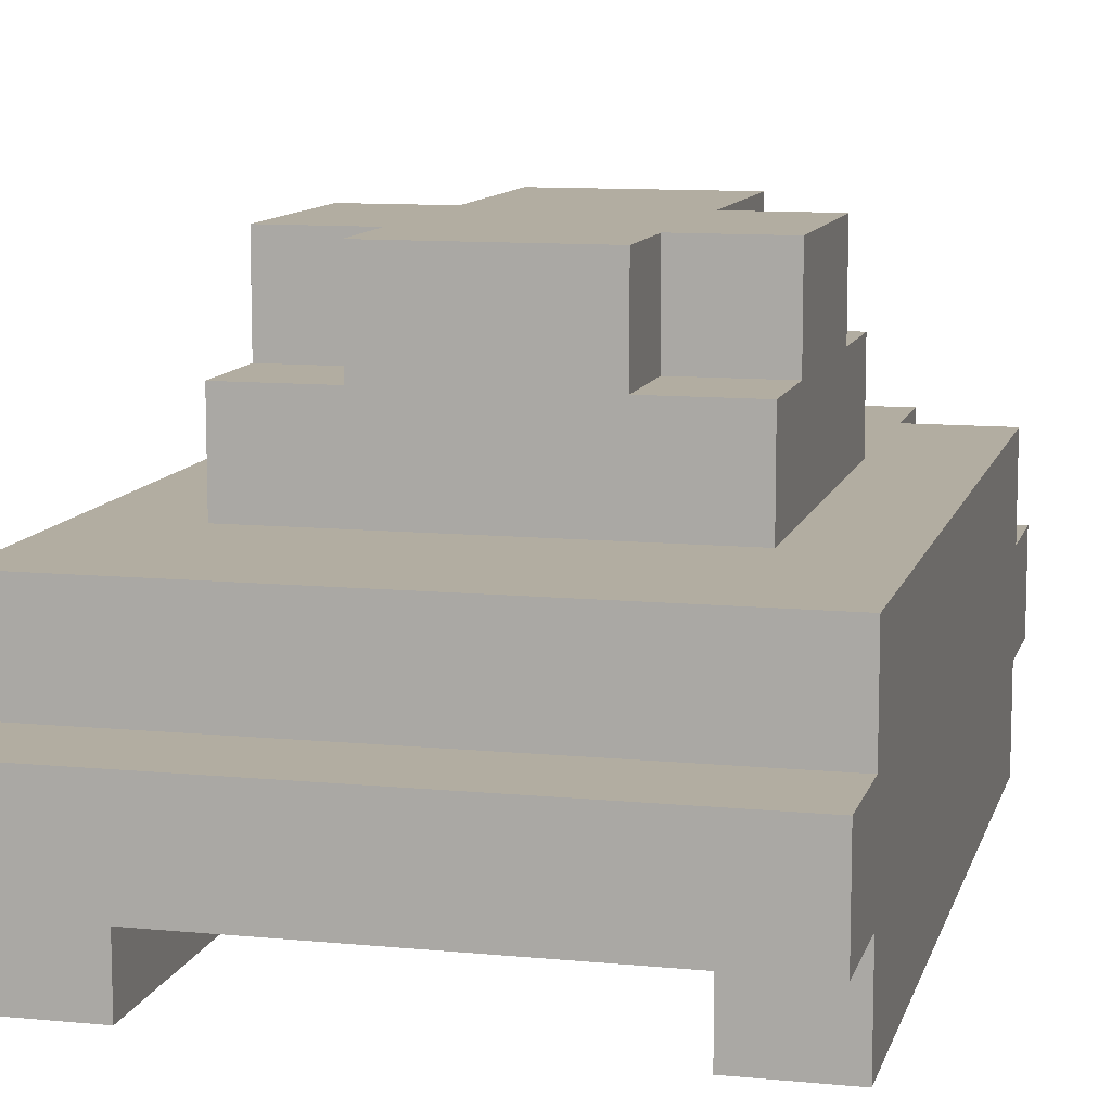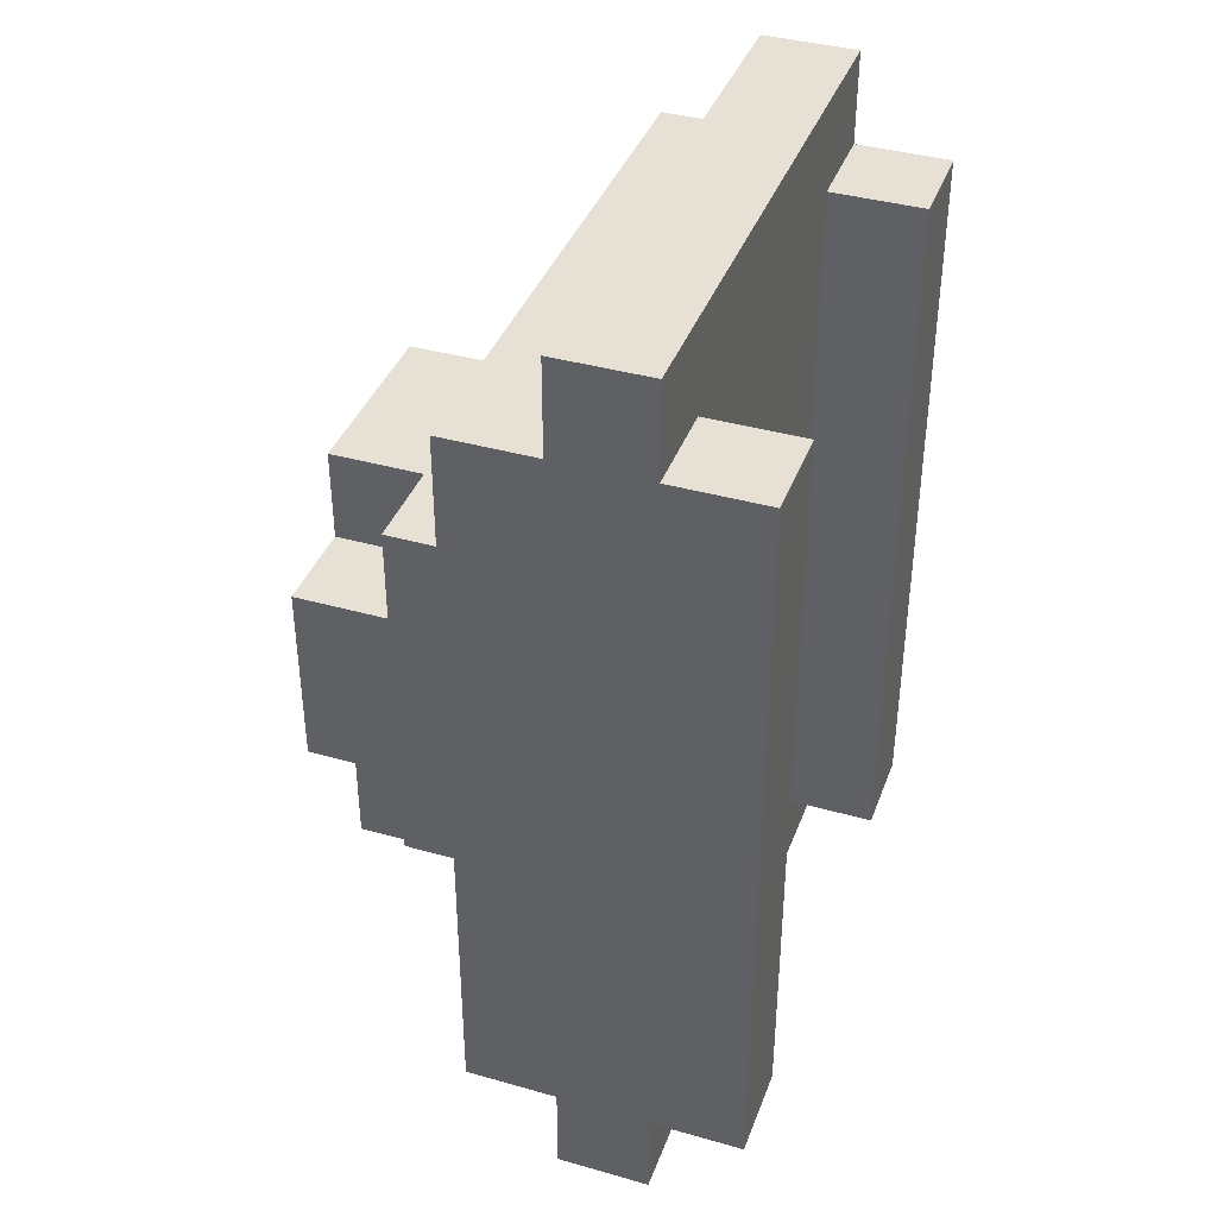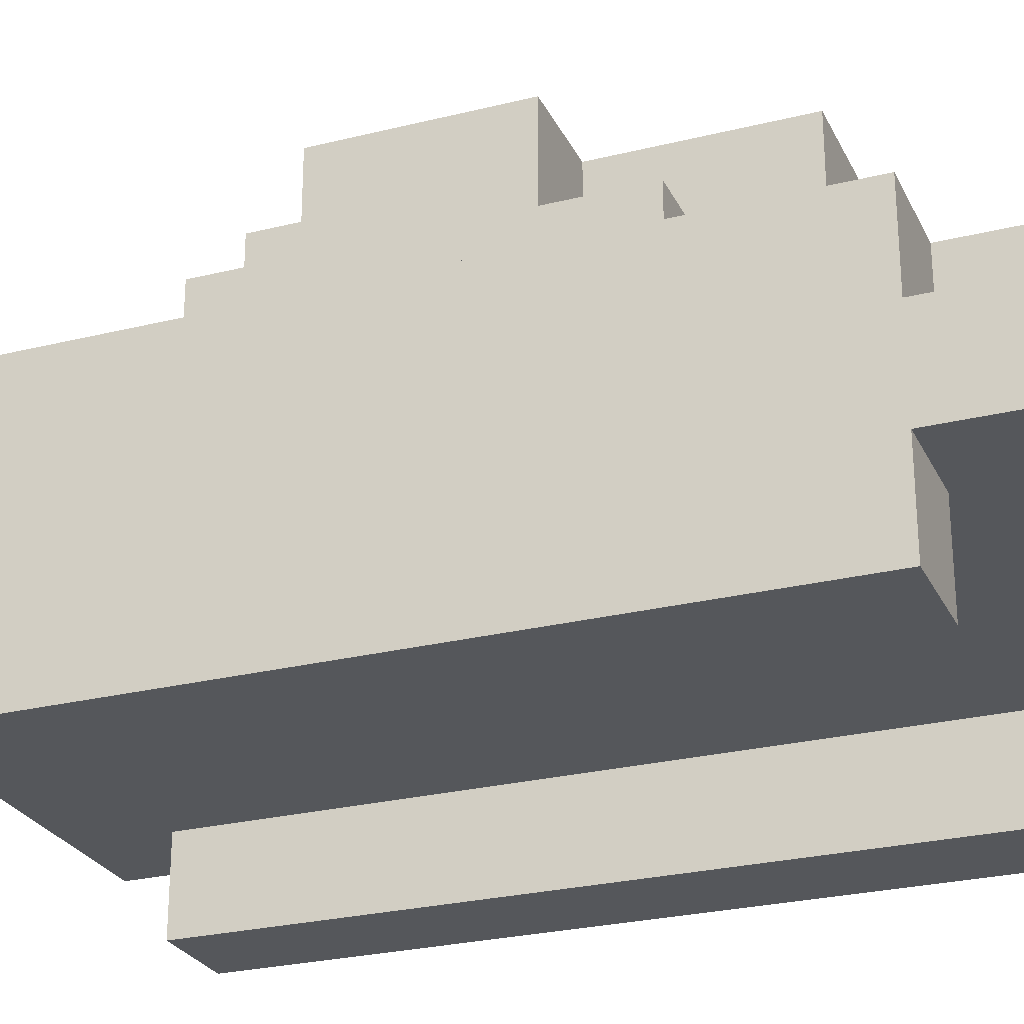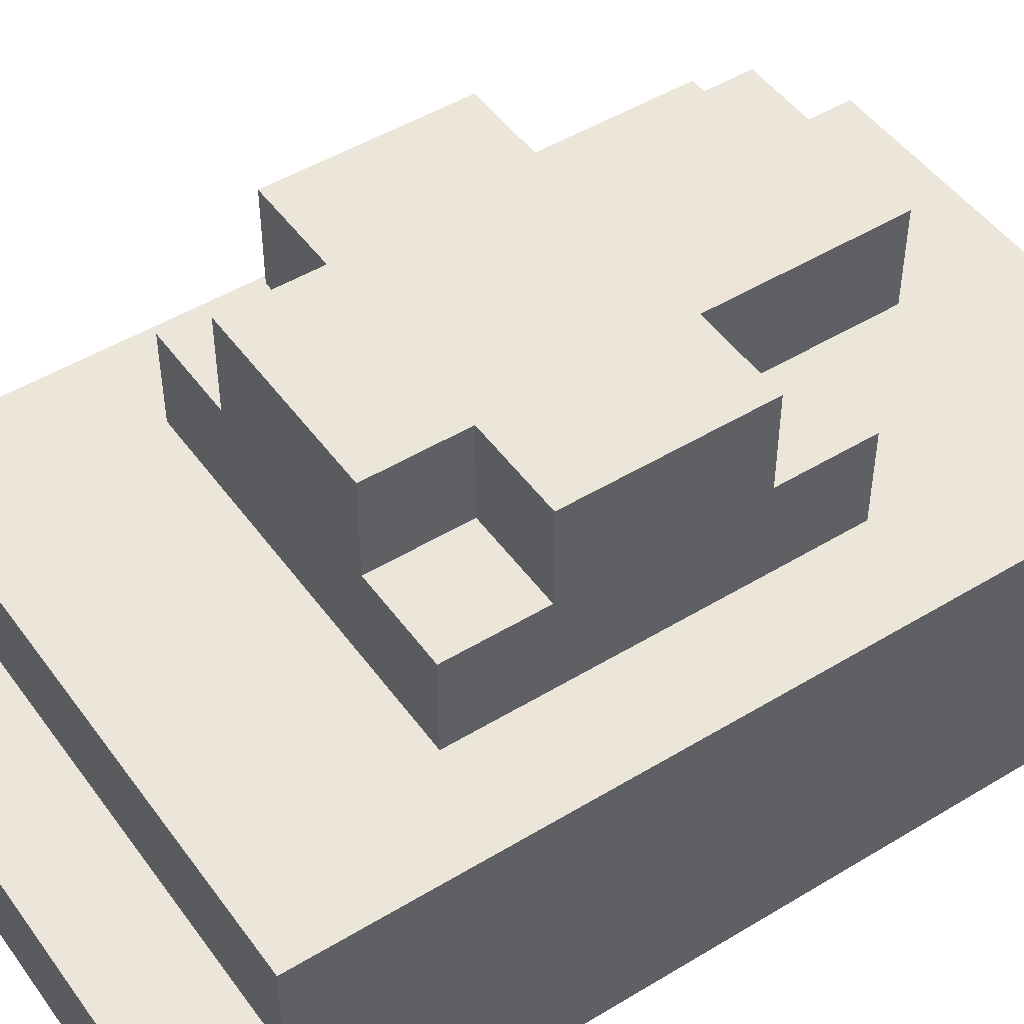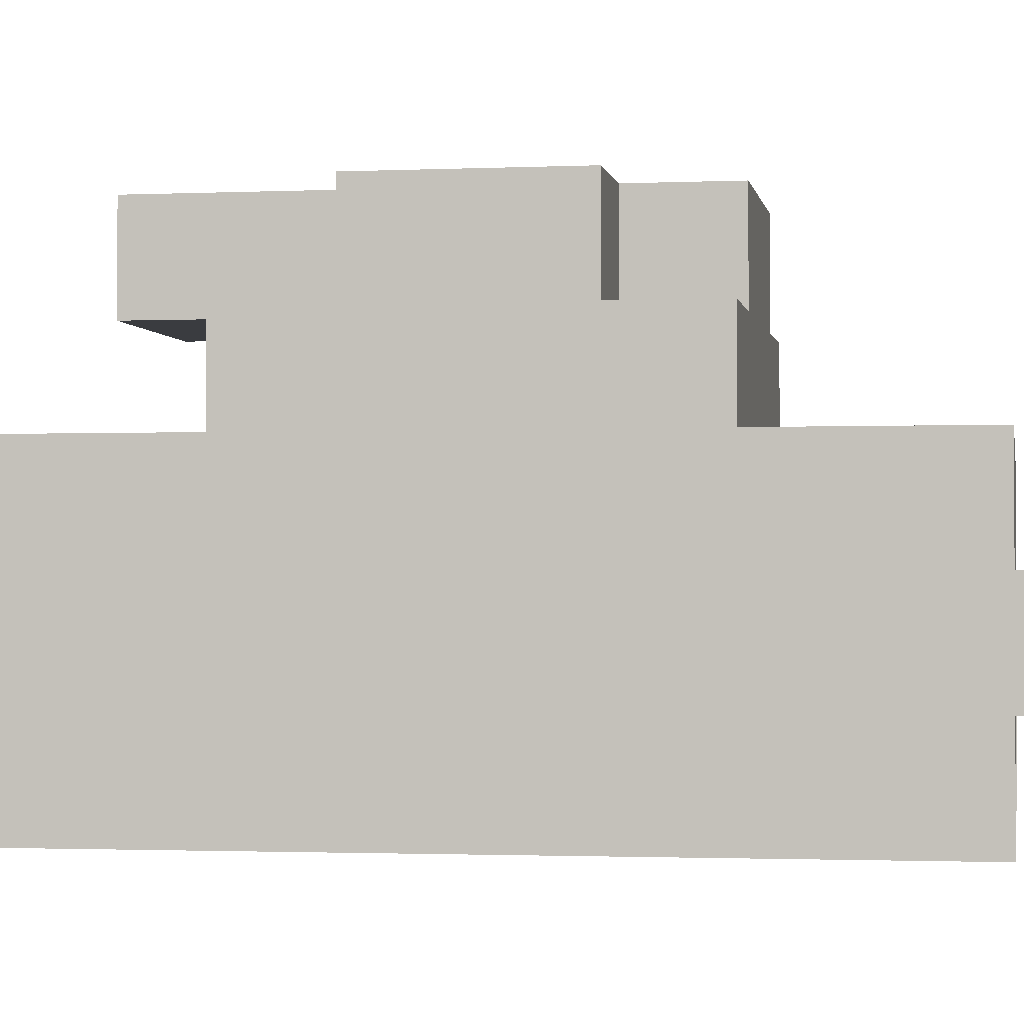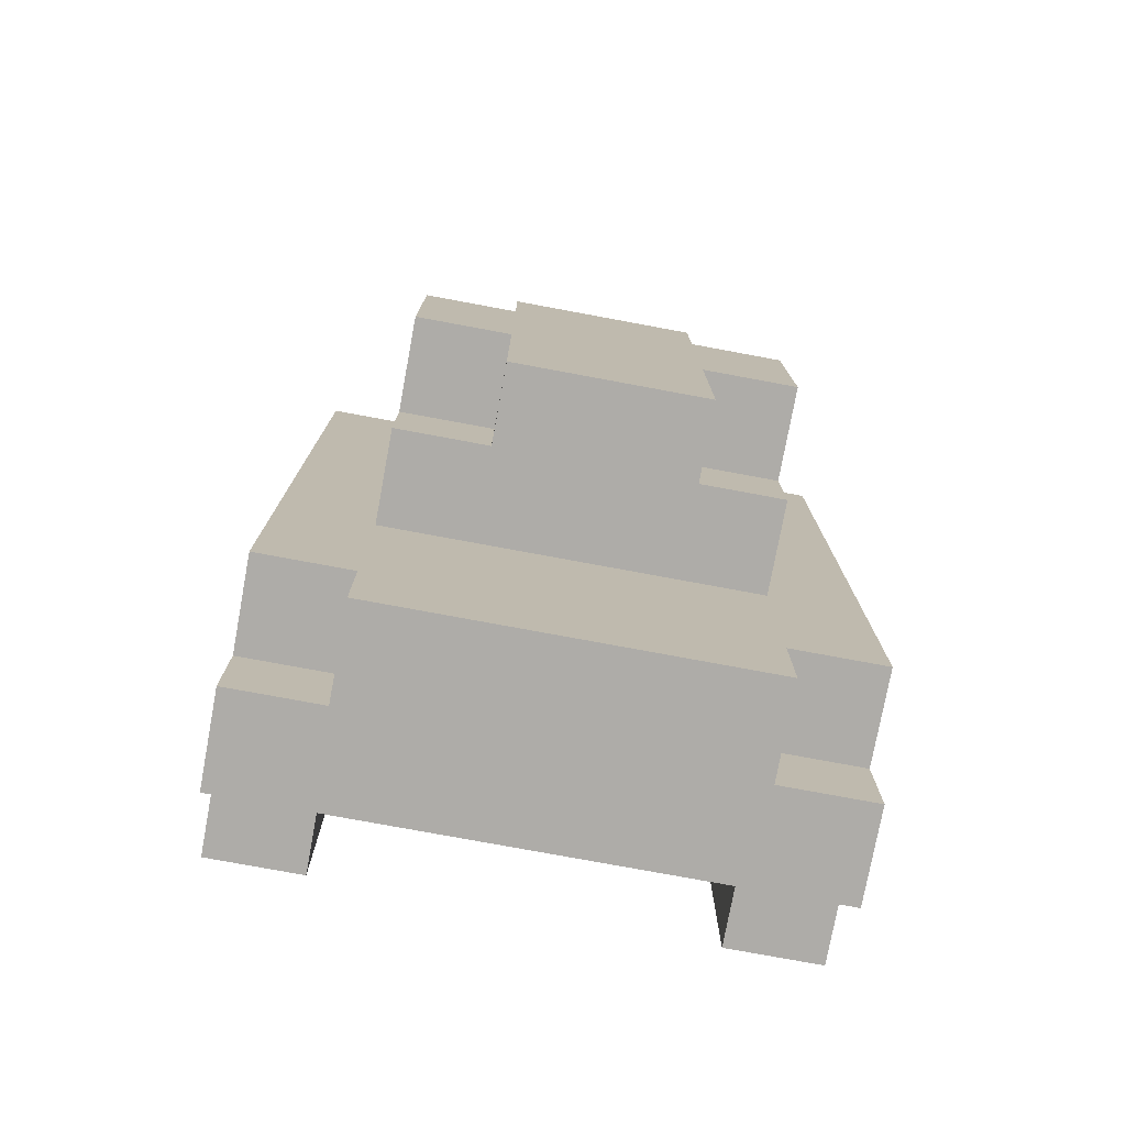
<metadata>
{"format":"obj","ext":"obj","renderer":"f3d","projection":"perspective","resolution":1024,"background":"white","views":[{"elev":10.5,"azim":13.8,"up":"+Y"},{"elev":39.1,"azim":-70.5,"up":"+Z"},{"elev":-26.4,"azim":111.4,"up":"+Y"},{"elev":48.4,"azim":55.8,"up":"+Y"},{"elev":-1.6,"azim":-80.5,"up":"+Y"},{"elev":-76.9,"azim":169.5,"up":"+Z"}]}
</metadata>
<code>
o
v -0.3 0 0.4
v -0.3 0 -0.4
v -0.3 0.1 0.5
v -0.3 0.1 0.4
v -0.3 0.1 0.3
v -0.3 0.1 0.2
v -0.3 0.1 0.1
v -0.3 0.1 0
v -0.3 0.1 -0.1
v -0.3 0.1 -0.2
v -0.3 0.1 -0.3
v -0.3 0.1 -0.4
v -0.3 0.1 -0.5
v -0.3 0.2 0.5
v -0.3 0.2 0.4
v -0.3 0.2 0.3
v -0.3 0.2 0.2
v -0.3 0.2 0.1
v -0.3 0.2 0
v -0.3 0.2 -0.1
v -0.3 0.2 -0.2
v -0.3 0.2 -0.3
v -0.3 0.2 -0.4
v -0.3 0.2 -0.5
v -0.3 0.3 0.4
v -0.3 0.3 -0.4
v -0.2 0.2 -0.4
v -0.2 0.2 -0.5
v -0.2 0.3 0.2
v -0.2 0.3 -0.2
v -0.2 0.3 -0.4
v -0.2 0.3 -0.5
v -0.2 0.4 0.2
v -0.2 0.4 0.1
v -0.2 0.4 -0.1
v -0.2 0.4 -0.2
v -0.2 0.5 0.1
v -0.2 0.5 -0.1
v -0.1 0.4 0.2
v -0.1 0.4 0.1
v -0.1 0.4 -0.1
v -0.1 0.4 -0.2
v -0.1 0.4 -0.3
v -0.1 0.5 0.2
v -0.1 0.5 0.1
v -0.1 0.5 -0.1
v -0.1 0.5 -0.3
v 0.2 0 0.4
v 0.2 0 -0.4
v 0.2 0.1 0.4
v 0.2 0.1 -0.4
v -0.2 0 0.4
v -0.2 0 -0.4
v -0.2 0.1 0.4
v -0.2 0.1 -0.4
v 0.1 0.4 0.2
v 0.1 0.4 0.1
v 0.1 0.4 -0.1
v 0.1 0.4 -0.2
v 0.1 0.4 -0.3
v 0.1 0.5 0.2
v 0.1 0.5 0.1
v 0.1 0.5 -0.1
v 0.1 0.5 -0.3
v 0.2 0.2 -0.4
v 0.2 0.2 -0.5
v 0.2 0.3 0.2
v 0.2 0.3 -0.2
v 0.2 0.3 -0.4
v 0.2 0.3 -0.5
v 0.2 0.4 0.2
v 0.2 0.4 0.1
v 0.2 0.4 -0.1
v 0.2 0.4 -0.2
v 0.2 0.5 0.1
v 0.2 0.5 -0.1
v 0.3 0 0.4
v 0.3 0 -0.4
v 0.3 0.1 0.5
v 0.3 0.1 0.4
v 0.3 0.1 0.3
v 0.3 0.1 0.2
v 0.3 0.1 0.1
v 0.3 0.1 0
v 0.3 0.1 -0.1
v 0.3 0.1 -0.2
v 0.3 0.1 -0.3
v 0.3 0.1 -0.4
v 0.3 0.1 -0.5
v 0.3 0.2 0.5
v 0.3 0.2 0.4
v 0.3 0.2 0.3
v 0.3 0.2 0.2
v 0.3 0.2 0.1
v 0.3 0.2 0
v 0.3 0.2 -0.1
v 0.3 0.2 -0.2
v 0.3 0.2 -0.3
v 0.3 0.2 -0.4
v 0.3 0.2 -0.5
v 0.3 0.3 0.4
v 0.3 0.3 -0.4
v -0.3 0.1 0.5
v -0.3 0.2 0.5
v -0.2 0.1 0.5
v -0.2 0.2 0.5
v 0.2 0.1 0.5
v 0.2 0.2 0.5
v 0.3 0.1 0.5
v 0.3 0.2 0.5
v -0.3 0 0.4
v -0.3 0.1 0.4
v -0.3 0.2 0.4
v -0.3 0.3 0.4
v -0.2 0 0.4
v -0.2 0.1 0.4
v -0.2 0.2 0.4
v -0.2 0.3 0.4
v 0.2 0 0.4
v 0.2 0.1 0.4
v 0.2 0.2 0.4
v 0.2 0.3 0.4
v 0.3 0 0.4
v 0.3 0.1 0.4
v 0.3 0.2 0.4
v 0.3 0.3 0.4
v -0.2 0.3 0.2
v -0.2 0.4 0.2
v -0.1 0.4 0.2
v -0.1 0.5 0.2
v 0.1 0.4 0.2
v 0.1 0.5 0.2
v 0.2 0.3 0.2
v 0.2 0.4 0.2
v -0.2 0.4 0.1
v -0.2 0.5 0.1
v -0.1 0.4 0.1
v -0.1 0.5 0.1
v 0.1 0.4 0.1
v 0.1 0.5 0.1
v 0.2 0.4 0.1
v 0.2 0.5 0.1
v -0.2 0.4 -0.1
v -0.2 0.5 -0.1
v -0.1 0.4 -0.1
v -0.1 0.5 -0.1
v 0.1 0.4 -0.1
v 0.1 0.5 -0.1
v 0.2 0.4 -0.1
v 0.2 0.5 -0.1
v -0.2 0.3 -0.2
v -0.2 0.4 -0.2
v -0.1 0.4 -0.2
v 0.1 0.4 -0.2
v 0.2 0.3 -0.2
v 0.2 0.4 -0.2
v -0.1 0.4 -0.3
v -0.1 0.5 -0.3
v 0.1 0.4 -0.3
v 0.1 0.5 -0.3
v -0.3 0 -0.4
v -0.3 0.1 -0.4
v -0.3 0.2 -0.4
v -0.3 0.3 -0.4
v -0.2 0 -0.4
v -0.2 0.1 -0.4
v -0.2 0.2 -0.4
v -0.2 0.3 -0.4
v 0.2 0 -0.4
v 0.2 0.1 -0.4
v 0.2 0.2 -0.4
v 0.2 0.3 -0.4
v 0.3 0 -0.4
v 0.3 0.1 -0.4
v 0.3 0.2 -0.4
v 0.3 0.3 -0.4
v -0.3 0.1 -0.5
v -0.3 0.2 -0.5
v -0.2 0.1 -0.5
v -0.2 0.2 -0.5
v -0.2 0.3 -0.5
v 0.2 0.1 -0.5
v 0.2 0.2 -0.5
v 0.2 0.3 -0.5
v 0.3 0.1 -0.5
v 0.3 0.2 -0.5
v -0.3 0 0.4
v -0.2 0 0.4
v 0.2 0 0.4
v 0.3 0 0.4
v -0.3 0 -0.4
v -0.2 0 -0.4
v 0.2 0 -0.4
v 0.3 0 -0.4
v -0.3 0.1 0.5
v -0.2 0.1 0.5
v 0.2 0.1 0.5
v 0.3 0.1 0.5
v -0.3 0.1 0.4
v -0.2 0.1 0.4
v 0.2 0.1 0.4
v 0.3 0.1 0.4
v -0.3 0.1 -0.4
v -0.2 0.1 -0.4
v 0.2 0.1 -0.4
v 0.3 0.1 -0.4
v -0.3 0.1 -0.5
v -0.2 0.1 -0.5
v 0.2 0.1 -0.5
v 0.3 0.1 -0.5
v -0.1 0.4 -0.2
v 0.1 0.4 -0.2
v -0.1 0.4 -0.3
v 0.1 0.4 -0.3
v -0.3 0.2 0.5
v -0.2 0.2 0.5
v 0.2 0.2 0.5
v 0.3 0.2 0.5
v -0.3 0.2 0.4
v -0.2 0.2 0.4
v 0.2 0.2 0.4
v 0.3 0.2 0.4
v -0.3 0.2 -0.4
v -0.2 0.2 -0.4
v 0.2 0.2 -0.4
v 0.3 0.2 -0.4
v -0.3 0.2 -0.5
v -0.2 0.2 -0.5
v 0.2 0.2 -0.5
v 0.3 0.2 -0.5
v -0.3 0.3 0.4
v -0.2 0.3 0.4
v 0.2 0.3 0.4
v 0.3 0.3 0.4
v -0.2 0.3 0.2
v 0.2 0.3 0.2
v -0.2 0.3 -0.2
v 0.2 0.3 -0.2
v -0.3 0.3 -0.4
v -0.2 0.3 -0.4
v 0.2 0.3 -0.4
v 0.3 0.3 -0.4
v -0.2 0.3 -0.5
v 0.2 0.3 -0.5
v -0.2 0.4 0.2
v -0.1 0.4 0.2
v 0.1 0.4 0.2
v 0.2 0.4 0.2
v -0.2 0.4 0.1
v -0.1 0.4 0.1
v 0.1 0.4 0.1
v 0.2 0.4 0.1
v -0.2 0.4 -0.1
v -0.1 0.4 -0.1
v 0.1 0.4 -0.1
v 0.2 0.4 -0.1
v -0.2 0.4 -0.2
v -0.1 0.4 -0.2
v 0.1 0.4 -0.2
v 0.2 0.4 -0.2
v -0.1 0.5 0.2
v 0.1 0.5 0.2
v -0.2 0.5 0.1
v -0.1 0.5 0.1
v 0.1 0.5 0.1
v 0.2 0.5 0.1
v -0.2 0.5 -0.1
v -0.1 0.5 -0.1
v 0.1 0.5 -0.1
v 0.2 0.5 -0.1
v -0.1 0.5 -0.3
v 0.1 0.5 -0.3
f 4 2 1
f 5 2 4
f 6 2 5
f 7 2 6
f 8 2 7
f 9 2 8
f 10 2 9
f 11 2 10
f 12 2 11
f 14 4 3
f 15 5 4
f 15 4 14
f 16 6 5
f 16 5 15
f 17 7 6
f 17 6 16
f 18 8 7
f 18 7 17
f 19 9 8
f 19 8 18
f 20 10 9
f 20 9 19
f 21 11 10
f 21 10 20
f 22 12 11
f 22 11 21
f 23 13 12
f 23 12 22
f 24 13 23
f 25 22 21
f 25 23 22
f 25 21 20
f 25 20 19
f 25 19 18
f 25 18 17
f 25 17 16
f 25 16 15
f 26 23 25
f 31 28 27
f 32 28 31
f 33 30 29
f 34 30 33
f 35 30 34
f 36 30 35
f 37 35 34
f 38 35 37
f 44 40 39
f 45 40 44
f 46 43 42
f 46 42 41
f 47 43 46
f 50 49 48
f 51 49 50
f 52 53 54
f 54 53 55
f 56 57 61
f 61 57 62
f 59 60 63
f 58 59 63
f 63 60 64
f 65 66 69
f 69 66 70
f 67 68 71
f 71 68 72
f 72 68 73
f 73 68 74
f 72 73 75
f 75 73 76
f 77 78 80
f 80 78 81
f 81 78 82
f 82 78 83
f 83 78 84
f 84 78 85
f 85 78 86
f 86 78 87
f 87 78 88
f 79 80 90
f 80 81 91
f 90 80 91
f 81 82 92
f 91 81 92
f 82 83 93
f 92 82 93
f 83 84 94
f 93 83 94
f 84 85 95
f 94 84 95
f 85 86 96
f 95 85 96
f 86 87 97
f 96 86 97
f 87 88 98
f 97 87 98
f 88 89 99
f 98 88 99
f 99 89 100
f 97 98 101
f 98 99 101
f 96 97 101
f 95 96 101
f 94 95 101
f 93 94 101
f 92 93 101
f 91 92 101
f 101 99 102
f 105 104 103
f 106 104 105
f 107 106 105
f 108 106 107
f 109 108 107
f 110 108 109
f 115 112 111
f 116 112 115
f 117 114 113
f 118 114 117
f 121 118 117
f 122 118 121
f 123 120 119
f 124 120 123
f 125 122 121
f 126 122 125
f 129 128 127
f 131 129 127
f 131 130 129
f 132 130 131
f 133 131 127
f 134 131 133
f 137 136 135
f 138 136 137
f 141 140 139
f 142 140 141
f 143 144 145
f 145 144 146
f 147 148 149
f 149 148 150
f 151 152 153
f 151 153 154
f 151 154 155
f 155 154 156
f 157 158 159
f 159 158 160
f 161 162 165
f 165 162 166
f 163 164 167
f 167 164 168
f 169 170 173
f 173 170 174
f 171 172 175
f 175 172 176
f 177 178 179
f 179 178 180
f 179 180 182
f 180 181 182
f 182 181 183
f 183 181 184
f 182 183 185
f 185 183 186
f 191 188 187
f 192 188 191
f 193 190 189
f 194 190 193
f 199 196 195
f 200 197 196
f 200 196 199
f 201 198 197
f 201 197 200
f 202 198 201
f 204 201 200
f 205 201 204
f 207 204 203
f 208 205 204
f 208 204 207
f 209 206 205
f 209 205 208
f 210 206 209
f 213 212 211
f 214 212 213
f 215 216 219
f 216 217 220
f 219 216 220
f 217 218 221
f 220 217 221
f 221 218 222
f 223 224 227
f 227 224 228
f 225 226 229
f 229 226 230
f 231 232 235
f 232 233 235
f 233 234 236
f 235 233 236
f 231 235 237
f 236 234 238
f 231 237 239
f 237 238 240
f 239 237 240
f 238 234 241
f 240 238 241
f 241 234 242
f 240 241 243
f 243 241 244
f 245 246 249
f 249 246 250
f 247 248 251
f 251 248 252
f 253 254 257
f 257 254 258
f 255 256 259
f 259 256 260
f 261 262 264
f 264 262 265
f 263 264 267
f 265 266 267
f 264 265 267
f 267 266 268
f 268 266 269
f 269 266 270
f 268 269 271
f 271 269 272

</code>
